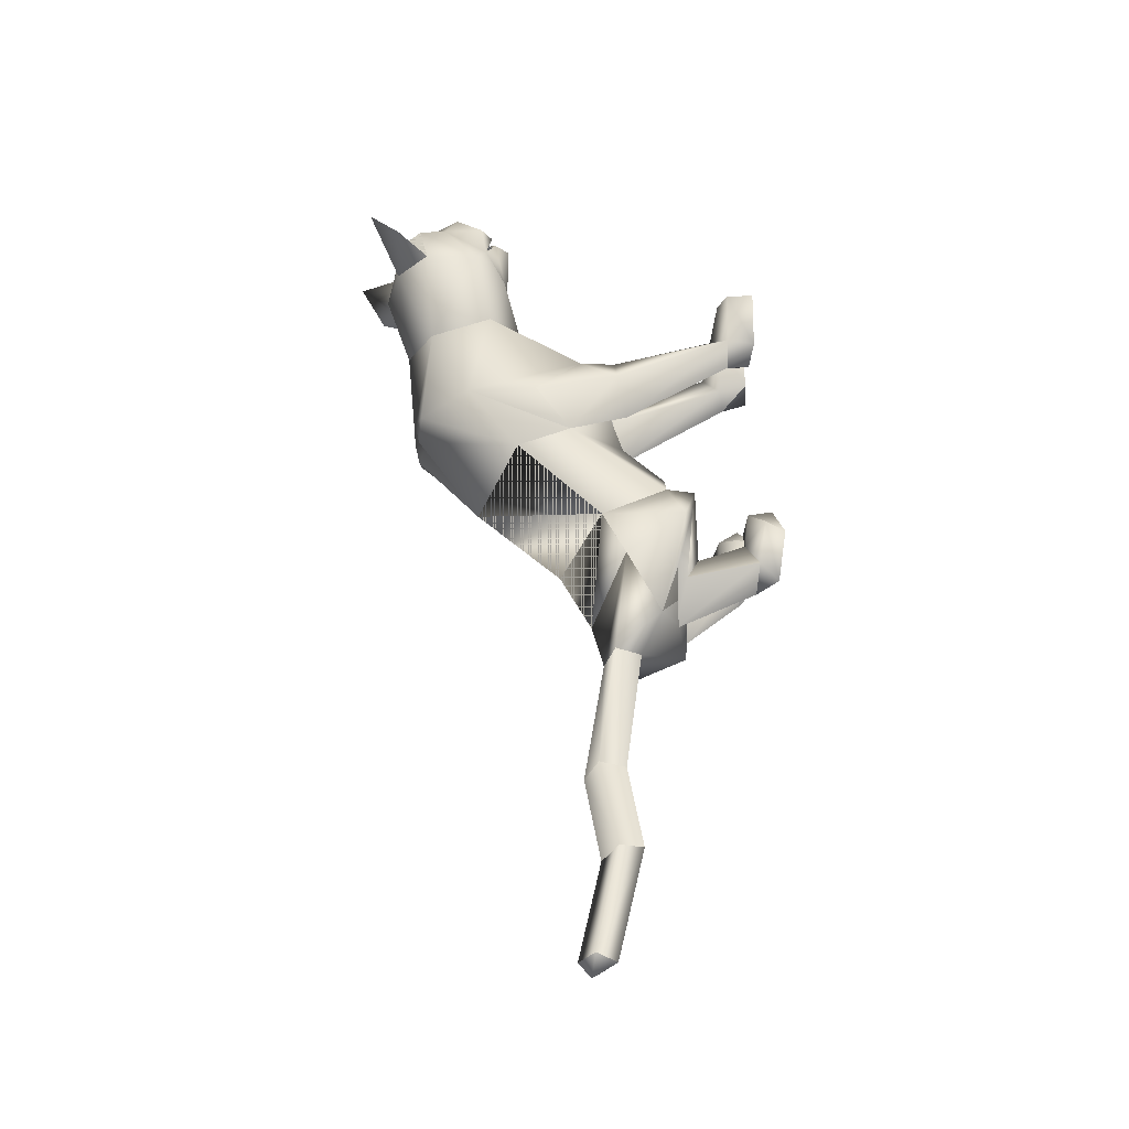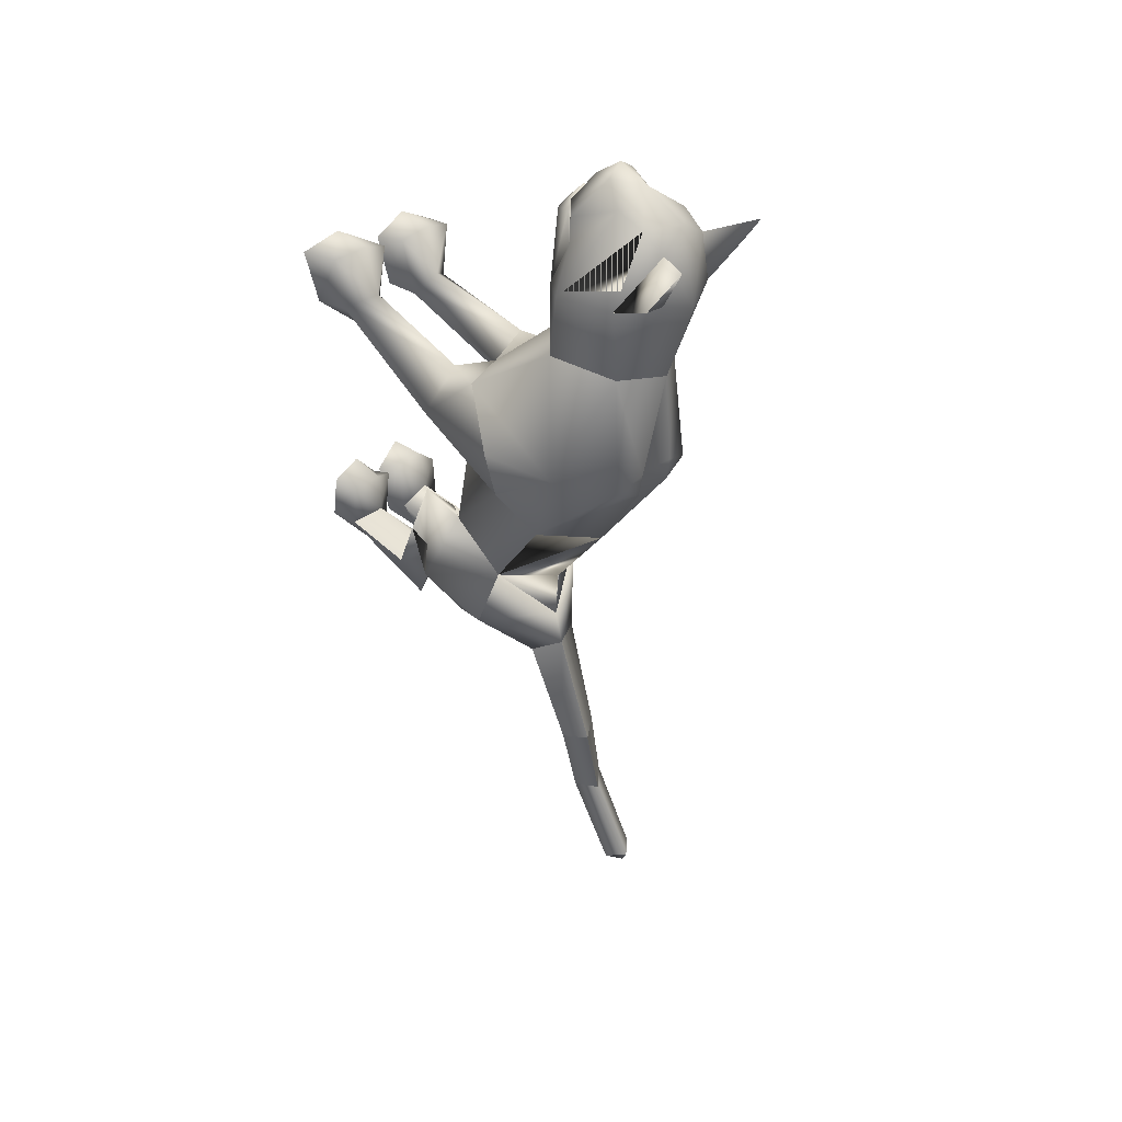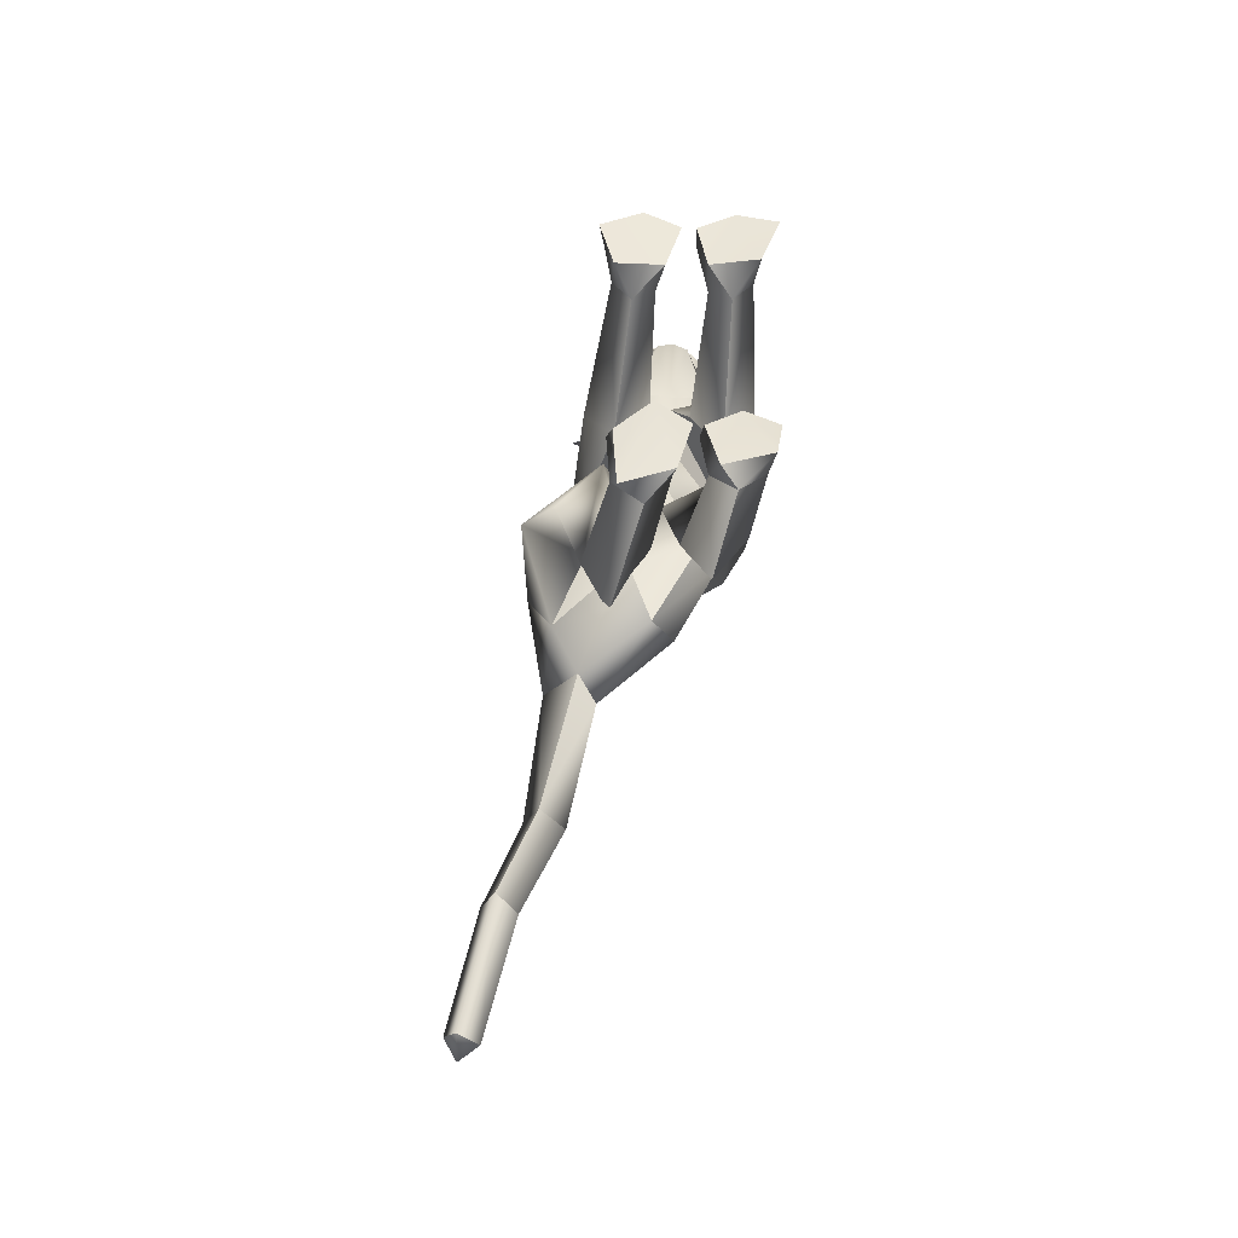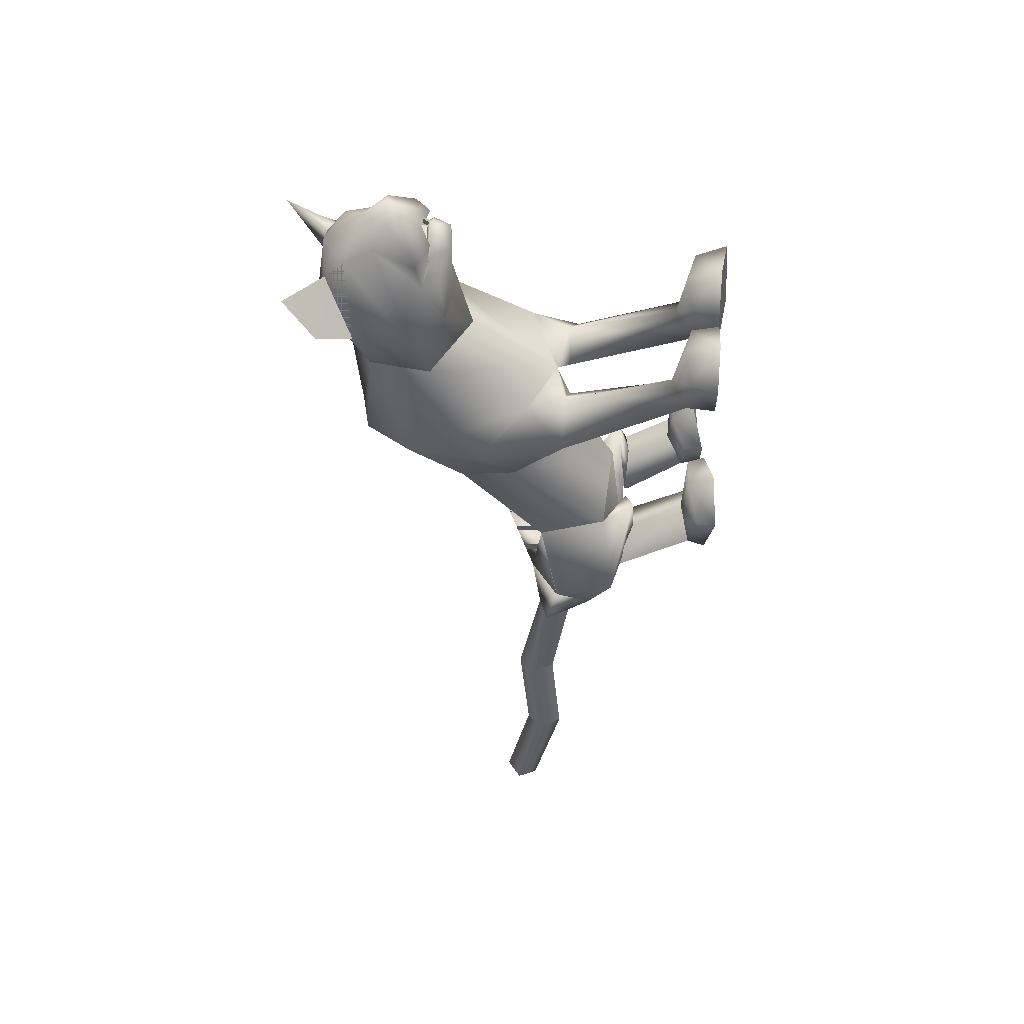
<metadata>
{"format":"obj","ext":"obj","renderer":"f3d","projection":"perspective","resolution":1024,"background":"white","views":[{"elev":-26.1,"azim":-93.7,"up":"+Z"},{"elev":28.5,"azim":130.2,"up":"+Z"},{"elev":-37.0,"azim":-4.4,"up":"+Z"},{"elev":60.5,"azim":-86.6,"up":"+Z"}]}
</metadata>
<code>
o standing_up_meshes[0].007
v 0.000167 0.301 0.495
v 0.006539 0.2961 0.5079
v 0.002346 0.2563 0.466
v 0.07415 0.3848 0.5034
v 0.1618 0.3254 0.3665
v 0.07833 0.4392 0.4821
v 0.0255 0.4026 0.5398
v 0.06491 0.3572 0.549
v 0.03568 0.306 0.5423
v 0.1096 0.3134 0.4877
v 0.07354 0.2843 0.502
v -0.008094 0.2783 0.5064
v -0.0537 0.3015 0.4961
v 0.0339 0.3563 0.5721
v -0.002032 0.3528 0.5536
v -0.02729 0.3789 0.5086
v -0.04598 0.4297 0.4903
v -0.1289 0.3098 0.3752
v 0.01304 0.4708 0.4843
v 0.006539 0.2961 0.5079
v -0.01285 0.2926 0.4966
v 0.002346 0.2563 0.466
v -0.01285 0.2926 0.4966
v 0.000167 0.301 0.495
v 0.002346 0.2563 0.466
v 0.05556 0.3049 0.4921
v 0.05593 0.26 0.4633
v 0.05441 0.2997 0.5053
v 0.05441 0.2997 0.5053
v 0.05593 0.26 0.4633
v 0.07087 0.2987 0.4922
v 0.07087 0.2987 0.4922
v 0.05593 0.26 0.4633
v 0.05556 0.3049 0.4921
v 0.006322 0.4925 0.3435
v 0.1842 0.1808 0.04316
v 0.1842 0.1808 0.04316
v -0.1656 0.1906 0.04836
v -0.1656 0.1906 0.04836
v 0.02999 0.3092 0.5132
v 0.03166 0.2861 0.5047
v 0.07161 0.2902 0.4629
v 0.06464 0.3357 0.4596
v 0.06263 0.3183 0.4771
v -0.01979 0.284 0.4674
v -0.01322 0.3131 0.481
v -0.02193 0.33 0.4641
v -0.01322 0.3131 0.481
v -0.02193 0.33 0.4641
v -0.01979 0.284 0.4674
v 0.07161 0.2902 0.4629
v -0.01979 0.284 0.4674
v 0.03166 0.2861 0.5047
v 0.03576 0.2808 0.52
v 0.07349 0.2774 0.4826
v 0.06207 0.2464 0.4776
v 0.03507 0.2459 0.4902
v 0.004653 0.242 0.4811
v -0.01277 0.2712 0.4871
v 0.02999 0.3092 0.5132
v 0.06263 0.3183 0.4771
v 0.07161 0.2902 0.4629
v 0.06464 0.3357 0.4596
v 0.03166 0.2861 0.5047
v -0.1204 0.532 0.4727
v -0.1553 0.4729 0.4123
v -0.1204 0.532 0.4727
v -0.1553 0.4729 0.4123
v 0.1485 0.5047 0.3801
v 0.1232 0.5533 0.4498
v 0.1485 0.5047 0.3801
v 0.1232 0.5533 0.4498
v -0.1241 -0.08351 -0.436
v 0.04197 -0.2603 0.1952
v 0.097 -0.2531 0.3337
v 0.0245 -0.252 0.2953
v 0.0245 -0.252 0.2953
v 0.03035 -0.2003 0.298
v 0.04197 -0.2603 0.1952
v 0.1342 -0.2738 0.2023
v 0.1739 -0.2637 0.3108
v 0.1536 -0.2053 0.3037
v 0.08901 -0.1893 0.3138
v 0.1739 -0.2637 0.3108
v 0.1342 -0.2738 0.2023
v 0.04197 -0.2603 0.1952
v 0.097 -0.2531 0.3337
v -0.03275 -0.2557 0.1939
v -0.001999 -0.2517 0.295
v -0.06925 -0.2511 0.3288
v -0.1231 -0.2533 0.1941
v -0.1492 -0.25 0.2924
v -0.06925 -0.2511 0.3288
v -0.07312 -0.1886 0.3112
v -0.1375 -0.2001 0.2965
v -0.001999 -0.2517 0.295
v -0.01519 -0.2002 0.2969
v -0.1231 -0.2533 0.1941
v -0.03275 -0.2557 0.1939
v -0.03275 -0.2557 0.1939
v -0.1492 -0.25 0.2924
v 0.0666 -0.09067 -0.3409
v -0.2661 -0.08523 -0.2703
v -0.334 0.05667 -1.139
v -0.3312 0.1005 -1.166
v -0.2969 0.08019 -1.146
v -0.3538 0.09492 -1.128
v -0.3161 0.1219 -1.136
v -0.3538 0.09492 -1.128
v -0.3161 0.1219 -1.136
v -0.2969 0.08019 -1.146
v -0.334 0.05667 -1.139
v 0.1472 -0.253 -0.2279
v 0.0503 -0.2644 -0.2709
v 0.02624 -0.2624 -0.1845
v 0.09564 -0.2376 -0.1247
v 0.07767 -0.1978 -0.1576
v 0.1627 -0.226 -0.1422
v 0.02158 -0.226 -0.1796
v 0.1476 -0.1921 -0.1583
v 0.0503 -0.2644 -0.2709
v 0.09564 -0.2376 -0.1247
v 0.1472 -0.253 -0.2279
v 0.1627 -0.226 -0.1422
v 0.0503 -0.2644 -0.2709
v 0.02624 -0.2624 -0.1845
v -0.1198 -0.2806 -0.3362
v -0.02162 -0.2741 -0.2909
v -0.1358 -0.2575 -0.2168
v -0.06987 -0.234 -0.1708
v -0.1284 -0.2958 -0.2329
v -0.05819 -0.2842 -0.1555
v 0.006994 -0.2674 -0.1875
v -0.008355 -0.2332 -0.1821
v -0.02162 -0.2741 -0.2909
v 0.006994 -0.2674 -0.1875
v -0.05819 -0.2842 -0.1555
v -0.02162 -0.2741 -0.2909
v -0.1198 -0.2806 -0.3362
v -0.1284 -0.2958 -0.2329
v 0.009022 0.3988 0.01604
v 0.01155 0.4443 0.2101
v 0.1311 0.2861 0.2425
v 0.09421 0.4011 0.2158
v -0.1006 0.2813 0.2455
v -0.06871 0.3979 0.2205
v 0.01616 0.2082 0.2486
v 0.01155 0.4443 0.2101
v 0.09421 0.4011 0.2158
v 0.1311 0.2861 0.2425
v -0.1006 0.2813 0.2455
v -0.06871 0.3979 0.2205
v 0.01616 0.2082 0.2486
v -0.00578 0.004411 0.002692
v -0.002446 0.2951 -0.1565
v 0.1157 0.2397 -0.1215
v -0.00578 0.004411 0.002692
v -0.1348 0.2235 -0.06508
v 0.04772 0.4253 0.02954
v 0.123 0.09693 0.1359
v 0.123 0.09693 0.1359
v -0.1066 0.0979 0.144
v -0.0293 0.4257 0.0336
v -0.1066 0.0979 0.144
v 0.09716 0.2596 0.3583
v 0.01855 0.3257 0.4207
v 0.09849 0.3012 0.4338
v -0.05435 0.2913 0.4409
v 0.09716 0.2596 0.3583
v 0.01794 0.2441 0.3445
v -0.06009 0.2519 0.3606
v -0.06009 0.2519 0.3606
v -0.05943 0.4719 0.3697
v -0.04836 0.4655 0.4544
v -0.1255 0.413 0.3761
v -0.04836 0.4655 0.4544
v -0.1255 0.413 0.3761
v -0.04836 0.4655 0.4544
v -0.05943 0.4719 0.3697
v -0.1255 0.413 0.3761
v 0.07301 0.4794 0.3617
v 0.06416 0.4724 0.4436
v 0.1376 0.4273 0.3577
v 0.1376 0.4273 0.3577
v 0.07301 0.4794 0.3617
v 0.06416 0.4724 0.4436
v 0.06417 0.4724 0.4436
v -0.0501 -0.07316 -0.08967
v -0.06661 0.1358 -0.3196
v 0.03583 0.02091 0.0902
v 0.09414 0.01721 0.01444
v 0.0891 0.02617 0.1406
v 0.153 0.008523 0.06391
v 0.03583 0.02091 0.0902
v 0.09414 0.01721 0.01444
v 0.09414 0.01721 0.01444
v -0.03722 0.02377 0.09698
v -0.1026 0.004224 0.02453
v -0.08784 0.02848 0.155
v -0.1571 0.02857 0.0867
v -0.1026 0.004224 0.02453
v -0.03722 0.02377 0.09698
v -0.1026 0.004224 0.02453
v -0.1263 0.08047 -0.4492
v -0.1263 0.08047 -0.4492
v 0.08849 -0.2156 0.1574
v 0.1284 -0.213 0.2022
v 0.07745 -0.1745 0.2233
v 0.08849 -0.2156 0.1574
v 0.04745 -0.2067 0.1818
v 0.08849 -0.2156 0.1574
v -0.0459 -0.2023 0.1818
v -0.07564 -0.1706 0.2221
v -0.1235 -0.2 0.2
v -0.08831 -0.2028 0.1565
v -0.08831 -0.2028 0.1565
v -0.08831 -0.2028 0.1565
v -0.2179 0.04448 -0.5274
v -0.1632 -0.008806 -0.5165
v -0.1665 0.06147 -0.5429
v -0.131 0.01242 -0.5614
v -0.131 0.01242 -0.5614
v -0.1632 -0.008806 -0.5165
v -0.1665 0.06147 -0.5429
v -0.1665 0.06147 -0.5429
v -0.2179 0.04448 -0.5274
v -0.1632 -0.008806 -0.5165
v -0.04974 -0.106 -0.4746
v -0.04974 -0.106 -0.4746
v -0.04974 -0.106 -0.4746
v -0.2095 -0.04402 -0.4477
v -0.2095 -0.04402 -0.4477
v -0.2095 -0.04402 -0.4477
v -0.175 0.05874 -0.7754
v -0.2204 0.0272 -0.7585
v -0.2029 0.1018 -0.7778
v -0.2029 0.1018 -0.7778
v -0.2442 0.07865 -0.7574
v -0.2204 0.0272 -0.7585
v -0.2204 0.0272 -0.7585
v -0.2442 0.07865 -0.7574
v -0.2029 0.1018 -0.7778
v -0.2204 0.0272 -0.7585
v -0.175 0.05874 -0.7754
v -0.2029 0.1018 -0.7778
v -0.03225 -0.1031 -0.2321
v 0.02836 -0.09614 -0.3149
v 0.1154 -0.07281 -0.2128
v 0.02836 -0.09614 -0.3149
v 0.05977 -0.08386 -0.1541
v 0.02836 -0.09614 -0.3149
v -0.06963 -0.1078 -0.2317
v -0.1569 -0.08203 -0.3282
v -0.2117 -0.1043 -0.2436
v -0.1569 -0.08203 -0.3282
v -0.1311 -0.1215 -0.1573
v -0.1569 -0.08203 -0.3282
v -0.2845 0.004751 -0.9262
v -0.2845 0.004751 -0.9262
v -0.3065 0.04975 -0.9294
v -0.2687 0.07774 -0.9477
v -0.3065 0.04975 -0.9294
v -0.2845 0.004751 -0.9262
v -0.2469 0.03332 -0.9466
v -0.2469 0.03332 -0.9466
v -0.2687 0.07774 -0.9477
v -0.2687 0.07774 -0.9477
v 0.1153 -0.1073 -0.2943
v 0.0492 -0.1215 -0.3969
v -0.001618 -0.1091 -0.3167
v 0.0492 -0.1215 -0.3969
v 0.06254 -0.1126 -0.2636
v 0.1153 -0.1073 -0.2943
v 0.0492 -0.1215 -0.3969
v -0.001618 -0.1091 -0.3167
v 0.06254 -0.1126 -0.2636
v -0.04955 -0.1084 -0.3251
v -0.118 -0.07844 -0.4412
v -0.1668 -0.09787 -0.3559
v -0.102 -0.1287 -0.2899
v -0.118 -0.07844 -0.4412
v -0.04955 -0.1084 -0.3251
v -0.118 -0.07844 -0.4412
v -0.1668 -0.09787 -0.3559
v -0.102 -0.1287 -0.2899
v 0.07973 -0.1922 -0.2236
v 0.1369 -0.209 -0.237
v 0.1369 -0.209 -0.237
v 0.08252 -0.234 -0.2967
v 0.07973 -0.1922 -0.2236
v 0.08252 -0.234 -0.2967
v 0.08252 -0.234 -0.2967
v 0.03563 -0.2238 -0.2601
v 0.03563 -0.2238 -0.2601
v 0.08252 -0.234 -0.2967
v -0.02512 -0.2326 -0.2724
v -0.07753 -0.2243 -0.2433
v -0.07303 -0.2429 -0.3443
v -0.1288 -0.2443 -0.3025
v -0.07303 -0.2429 -0.3443
v -0.1288 -0.2443 -0.3025
v -0.07303 -0.2429 -0.3443
v -0.07753 -0.2243 -0.2433
v -0.02512 -0.2326 -0.2724
v -0.07303 -0.2429 -0.3443
v 0.1005 0.4124 0.007593
v 0.0462 0.4164 -0.01214
v 0.1727 0.3208 0.03119
v 0.126 0.1517 -0.06513
v 0.126 0.1517 -0.06513
v 0.126 0.1517 -0.06513
v 0.126 0.1517 -0.06513
v 0.126 0.1517 -0.06513
v 0.126 0.1517 -0.06513
v -0.1523 0.3227 0.04498
v -0.08385 0.4137 0.01792
v -0.03079 0.4175 -0.007169
v -0.1456 0.1213 -0.02991
v -0.1456 0.1213 -0.02991
v -0.1456 0.1213 -0.02991
v -0.1456 0.1213 -0.02991
v -0.1456 0.1213 -0.02991
v 0.02243 -0.03899 -0.2171
v 0.02849 0.06745 -0.3011
v 0.02243 -0.03899 -0.2171
v 0.02849 0.06745 -0.3011
v 0.02849 0.06745 -0.3011
v 0.02243 -0.03899 -0.2171
v -0.004183 -0.01663 -0.4482
v -0.004183 -0.01663 -0.4482
v -0.004183 -0.01663 -0.4482
v -0.169 0.0628 -0.2282
v -0.167 -0.06223 -0.171
v -0.169 0.0628 -0.2282
v -0.167 -0.06223 -0.171
v -0.167 -0.06223 -0.171
v -0.169 0.0628 -0.2282
v -0.2485 0.02525 -0.3476
v -0.2484 0.02509 -0.3475
v -0.2484 0.02509 -0.3475
v 0.00214 0.04553 0.1278
v 0.00214 0.04553 0.1278
v 0.00214 0.04553 0.1278
v 0.00214 0.04553 0.1278
v 0.00214 0.04553 0.1278
v 0.00214 0.04553 0.1278
v 0.00214 0.04553 0.1278
v -0.09023 -0.1081 -0.3547
v -0.09023 -0.1081 -0.3547
v -0.09023 -0.1081 -0.3547
v -0.6886 -0.08061 0.9927
v -0.6886 -0.08061 0.9927
v -0.131 0.01242 -0.5614
v -0.2484 0.02509 -0.3475
v -0.1263 0.08047 -0.4492
v -0.169 0.0628 -0.2282
v -0.2474 0.02391 -0.3473
v -0.1255 0.07907 -0.4493
v -0.1681 0.06173 -0.2278
v -0.1264 0.08066 -0.4491
v -0.1691 0.06295 -0.2282
f 327 155 189
f 155 337 189
f 205 189 337
f 340 356 354
f 189 205 327
f 178 180 17
f 356 357 354
f 337 355 356
f 357 361 338
f 356 358 359
f 358 361 359
f 340 337 356
f 356 359 357
f 337 205 355
f 357 359 361
f 356 355 358
f 358 360 361
f 1 2 3
f 4 5 6
f 7 4 6
f 7 8 4
f 9 10 8
f 8 10 4
f 11 10 9
f 12 9 13
f 14 8 7
f 14 9 8
f 14 15 9
f 9 15 13
f 15 16 13
f 7 16 15
f 14 7 15
f 7 17 16
f 16 17 18
f 6 19 7
f 17 7 19
f 20 21 22
f 23 24 25
f 26 27 28
f 29 30 31
f 32 33 34
f 35 173 174
f 18 17 175
f 174 17 19
f 17 174 175
f 35 174 19
f 65 66 176
f 176 66 177
f 178 179 67
f 68 67 179
f 180 68 179
f 173 35 142
f 143 144 5
f 145 18 146
f 18 175 146
f 146 175 173
f 146 173 142
f 181 142 35
f 186 184 69
f 144 142 181
f 144 181 183
f 5 144 183
f 5 183 6
f 70 182 69
f 184 185 71
f 71 185 72
f 186 72 185
f 6 183 187
f 187 19 6
f 35 19 187
f 35 187 181
f 143 5 165
f 40 41 42
f 42 43 44
f 40 45 41
f 45 40 46
f 45 46 47
f 48 49 50
f 166 11 9
f 11 167 10
f 167 4 10
f 4 167 5
f 51 167 166
f 166 167 11
f 52 166 168
f 166 12 168
f 166 9 12
f 12 13 168
f 52 53 166
f 51 166 53
f 54 51 53
f 54 55 51
f 56 55 54
f 54 53 52
f 57 56 54
f 167 51 55
f 55 169 167
f 56 169 55
f 56 170 169
f 56 57 170
f 58 170 57
f 57 54 58
f 58 54 59
f 54 52 59
f 168 59 52
f 58 171 170
f 58 59 171
f 171 59 168
f 5 167 165
f 60 48 50
f 147 143 165
f 165 170 147
f 172 147 170
f 168 13 16
f 16 18 168
f 18 172 168
f 145 172 18
f 147 172 145
f 61 62 63
f 60 62 61
f 62 60 64
f 42 44 40
f 50 64 60
f 148 149 159
f 159 149 306
f 306 307 159
f 308 149 150
f 308 306 149
f 159 307 141
f 159 141 148
f 150 160 308
f 308 160 36
f 162 341 151
f 315 151 152
f 315 152 316
f 163 148 141
f 163 141 317
f 316 163 317
f 163 316 152
f 148 163 152
f 162 315 38
f 151 315 162
f 153 151 341
f 341 150 153
f 150 341 160
f 342 154 309
f 155 307 156
f 156 307 306
f 156 306 308
f 310 156 308
f 343 318 157
f 158 315 316
f 158 316 317
f 155 158 317
f 141 155 317
f 141 307 155
f 319 315 158
f 38 315 320
f 36 311 308
f 344 312 190
f 190 312 191
f 192 193 161
f 193 37 161
f 192 161 345
f 192 345 194
f 193 313 37
f 195 313 193
f 346 197 321
f 197 198 321
f 199 164 200
f 199 347 164
f 200 164 39
f 200 39 322
f 201 200 322
f 199 202 347
f 157 318 188
f 157 188 314
f 318 158 332
f 333 334 103
f 158 155 332
f 155 189 332
f 335 318 332
f 318 335 188
f 314 188 323
f 155 324 189
f 156 324 155
f 325 102 326
f 323 324 314
f 314 324 156
f 188 336 348
f 360 338 361
f 327 329 204
f 228 349 73
f 327 204 189
f 231 73 349
f 337 189 204
f 102 330 326
f 339 232 103
f 330 102 229
f 188 348 328
f 103 334 339
f 350 246 325
f 350 230 247
f 102 248 249
f 247 246 350
f 250 325 246
f 325 250 102
f 249 229 102
f 248 102 250
f 350 333 252
f 253 103 232
f 103 253 254
f 350 255 233
f 255 350 252
f 256 252 333
f 254 256 103
f 333 103 256
f 340 218 231
f 231 218 219
f 340 220 218
f 73 231 219
f 73 219 228
f 228 219 221
f 331 228 221
f 331 221 220
f 331 220 205
f 340 205 220
f 206 195 207
f 74 75 76
f 77 78 79
f 80 75 74
f 80 81 75
f 82 208 83
f 82 207 208
f 84 85 82
f 82 85 207
f 207 85 209
f 85 86 209
f 87 82 83
f 77 87 78
f 78 87 83
f 192 194 210
f 195 193 207
f 79 210 211
f 194 196 210
f 84 82 87
f 192 207 193
f 78 210 79
f 78 208 210
f 78 83 208
f 207 192 208
f 211 210 196
f 210 208 192
f 277 278 257
f 253 279 254
f 252 277 257
f 277 256 280
f 256 254 279
f 279 280 256
f 252 256 277
f 279 253 281
f 268 269 249
f 246 270 250
f 246 251 270
f 270 251 271
f 250 268 248
f 249 248 268
f 268 250 272
f 270 272 250
f 296 282 297
f 282 296 283
f 298 283 296
f 297 284 299
f 284 297 285
f 285 297 282
f 300 301 281
f 281 301 279
f 127 302 128
f 301 302 127
f 301 127 129
f 129 303 301
f 130 131 132
f 133 130 132
f 133 134 130
f 133 135 134
f 131 129 127
f 130 129 131
f 129 130 303
f 134 303 130
f 134 304 303
f 134 135 304
f 135 305 304
f 136 137 138
f 137 139 138
f 137 140 139
f 212 199 213
f 88 89 90
f 91 90 92
f 93 94 95
f 96 97 93
f 97 94 93
f 97 213 94
f 95 94 213
f 95 213 214
f 95 214 98
f 214 215 98
f 98 215 99
f 96 100 97
f 97 100 212
f 97 212 213
f 216 214 201
f 214 213 199
f 100 217 212
f 217 203 212
f 202 212 203
f 199 212 202
f 101 93 95
f 101 95 98
f 91 88 90
f 201 214 200
f 199 200 214
f 286 287 273
f 288 113 289
f 113 114 289
f 115 116 117
f 117 116 118
f 269 268 288
f 119 117 290
f 120 288 290
f 291 269 288
f 292 293 274
f 275 274 293
f 115 117 119
f 276 275 286
f 293 286 275
f 118 113 120
f 119 290 294
f 273 276 286
f 119 294 121
f 121 294 295
f 120 290 117
f 288 120 113
f 122 123 124
f 117 118 120
f 122 125 123
f 115 119 121
f 126 125 122
f 234 353 235
f 223 235 353
f 236 224 234
f 237 238 225
f 238 226 225
f 238 239 226
f 227 226 239
f 234 224 222
f 240 241 258
f 104 105 106
f 105 107 108
f 259 260 109
f 110 109 261
f 242 262 241
f 243 263 244
f 109 260 261
f 111 261 264
f 244 263 265
f 104 107 105
f 110 261 111
f 111 259 112
f 105 108 106
f 259 111 264
f 109 112 259
f 265 245 244
f 258 241 262
f 266 245 265
f 267 262 242
f 158 337 155
f 327 156 155
f 327 331 205
f 6 184 5
f 72 186 69
f 205 354 355
f 355 357 358
f 357 360 358
f 205 340 354
f 355 354 357
f 357 338 360

</code>
